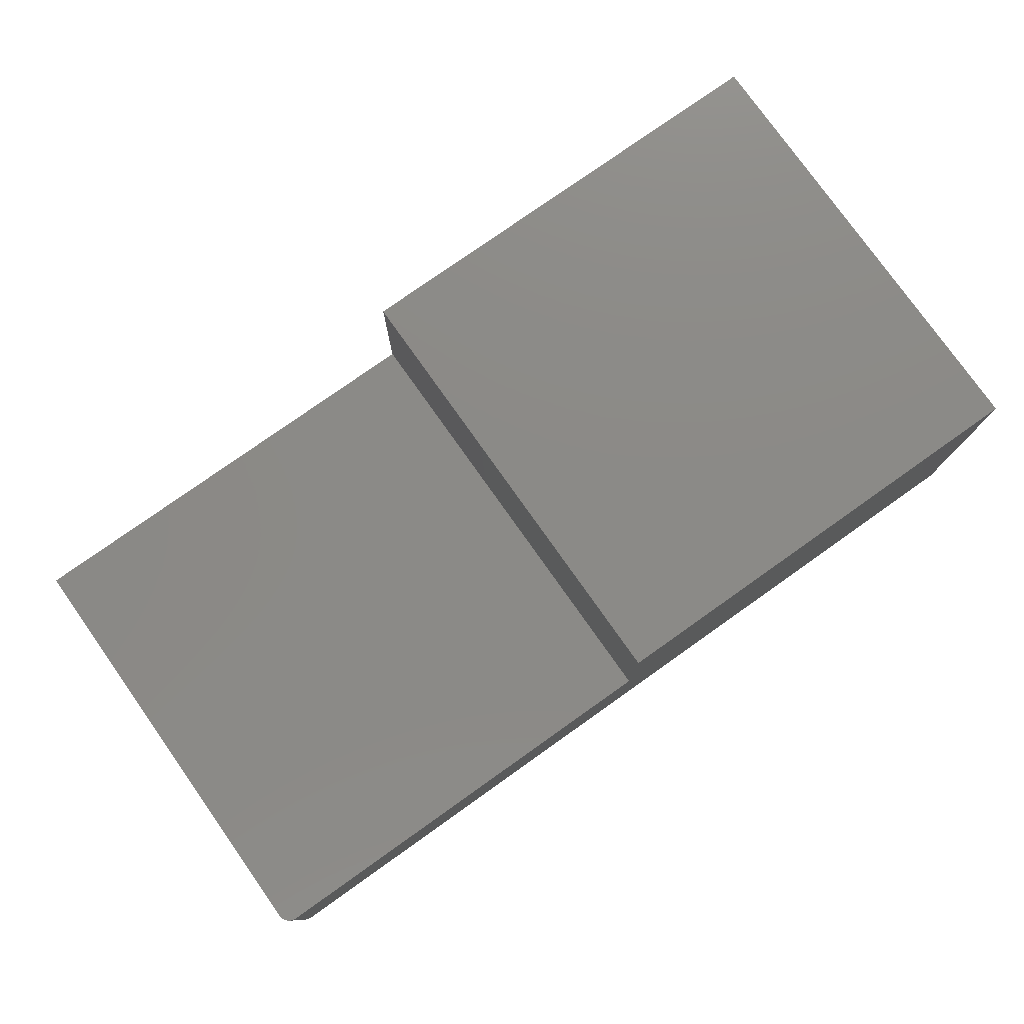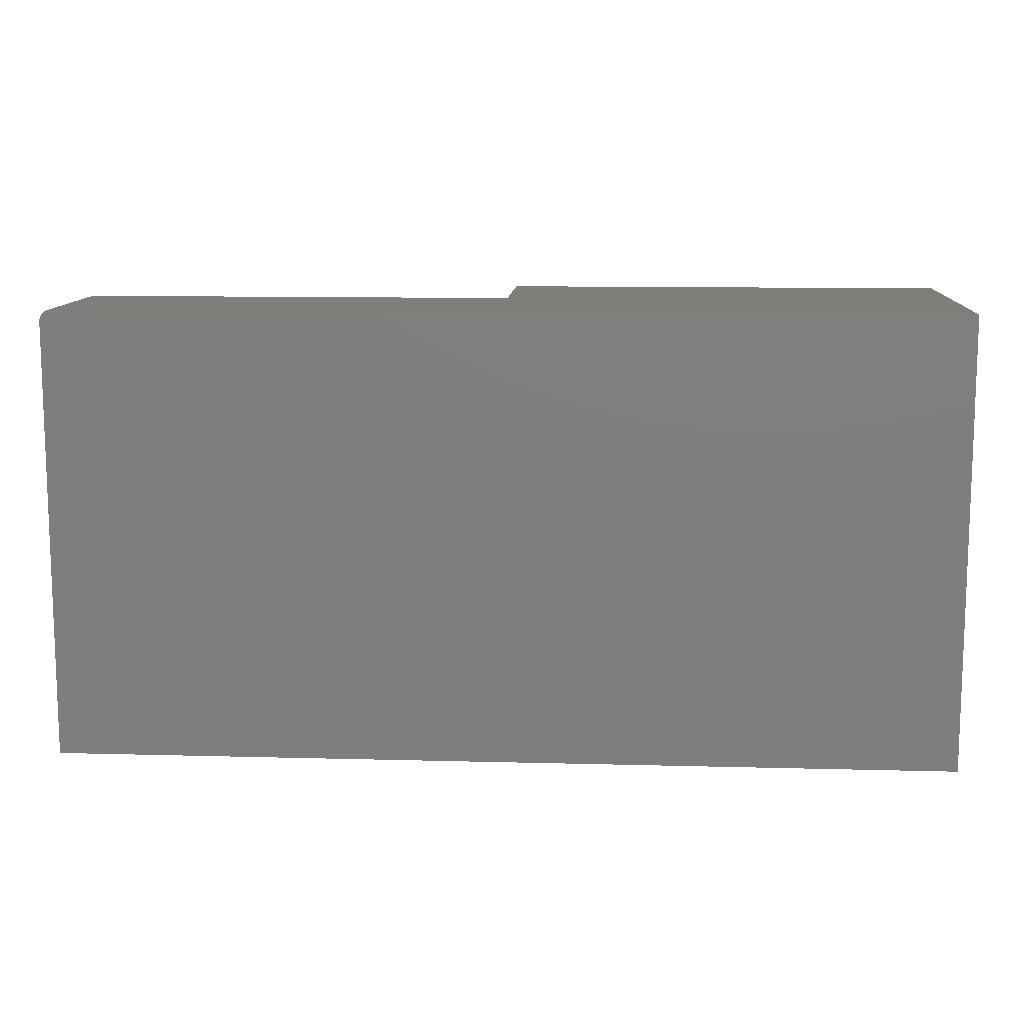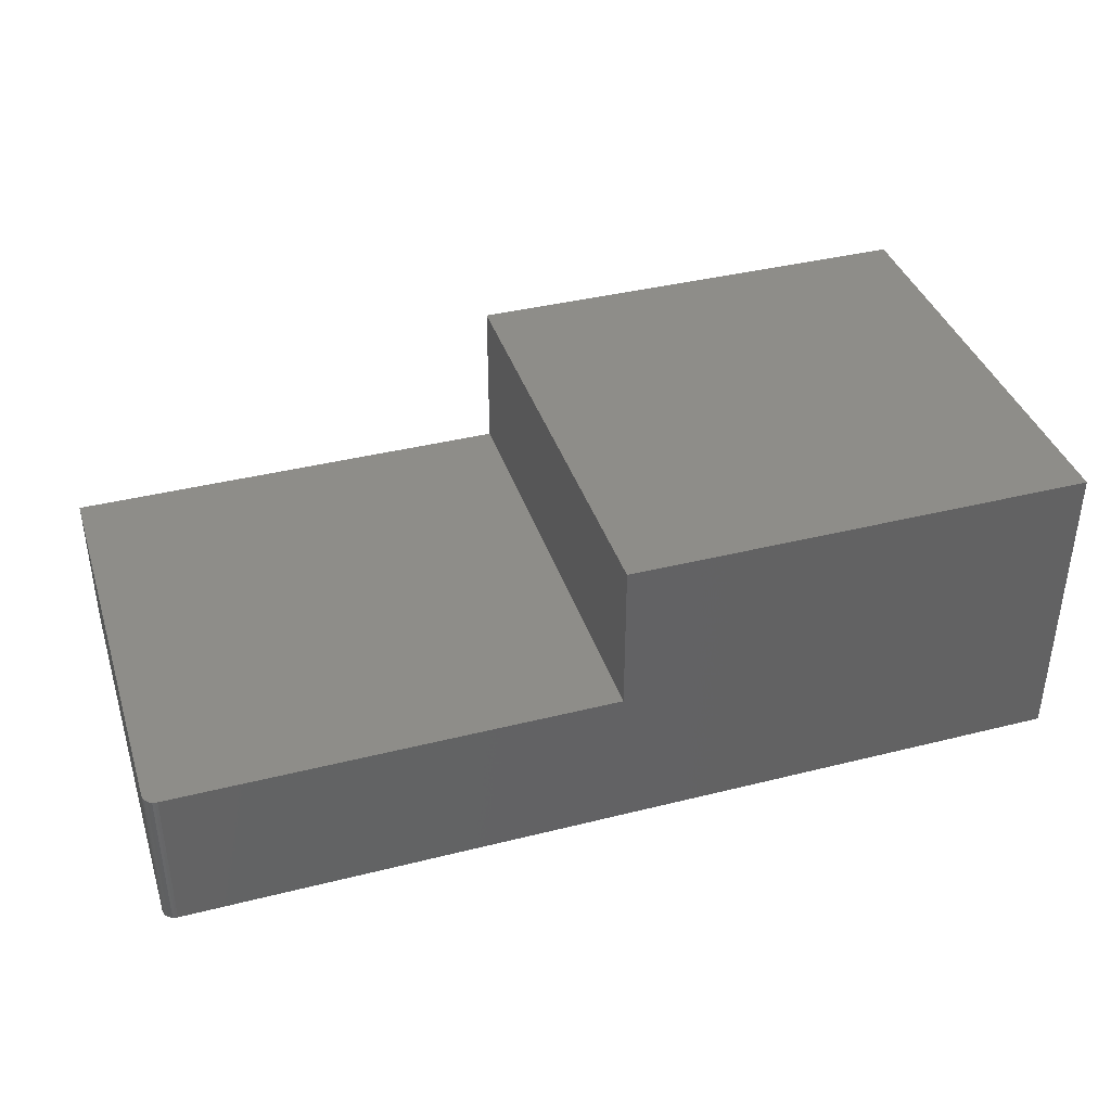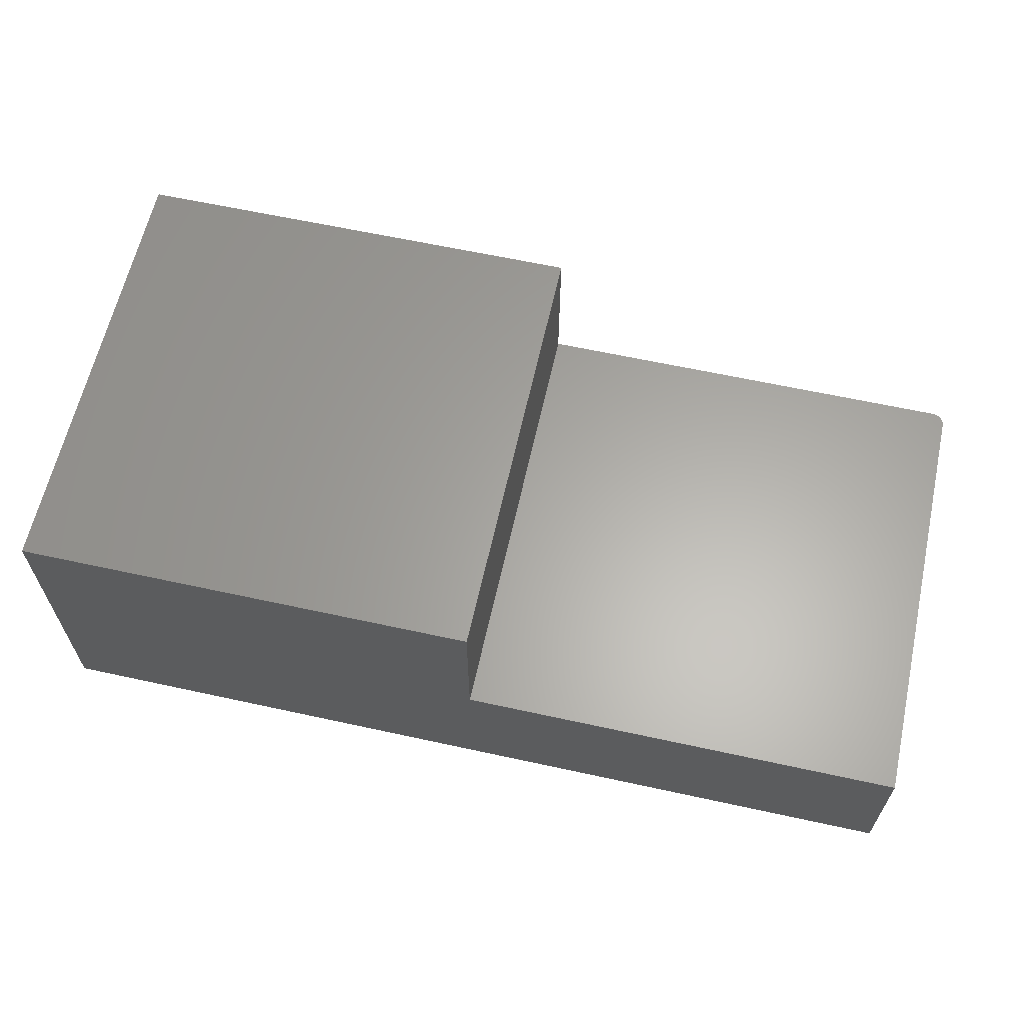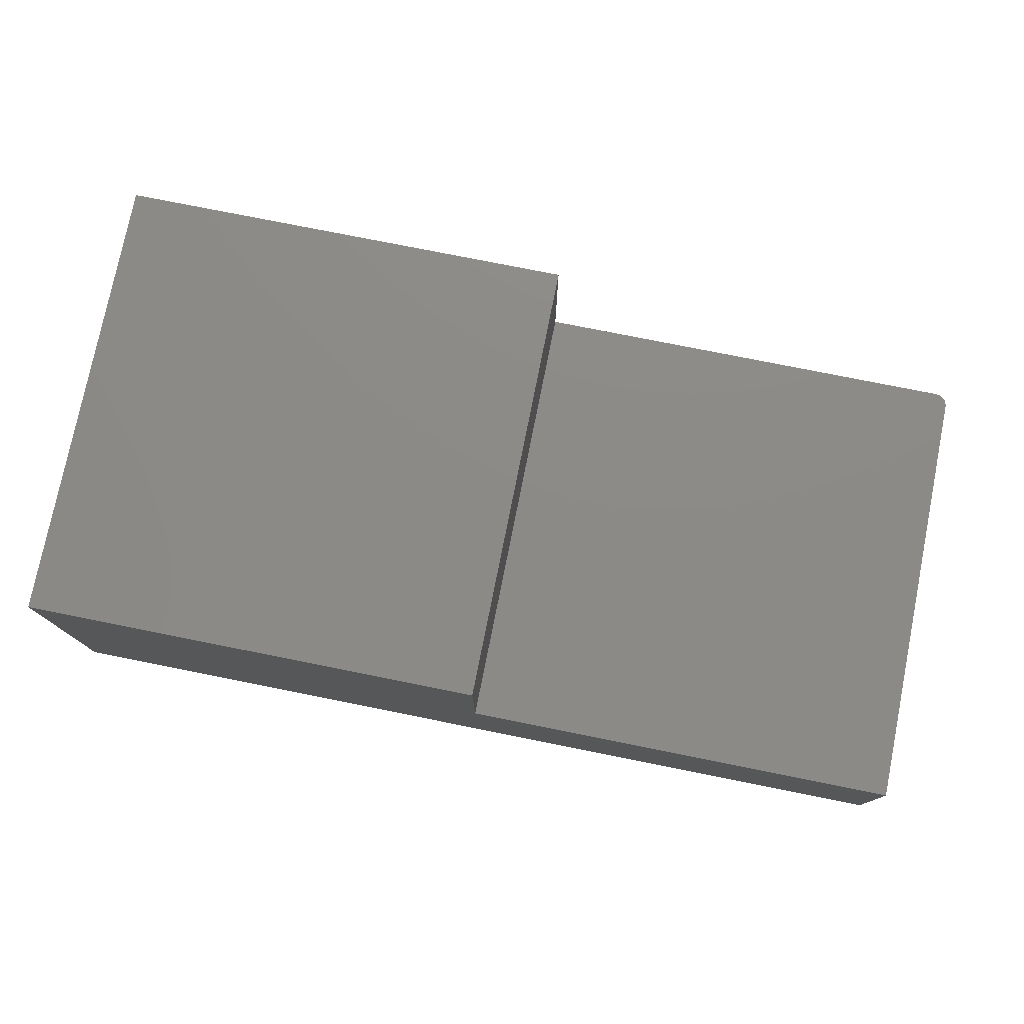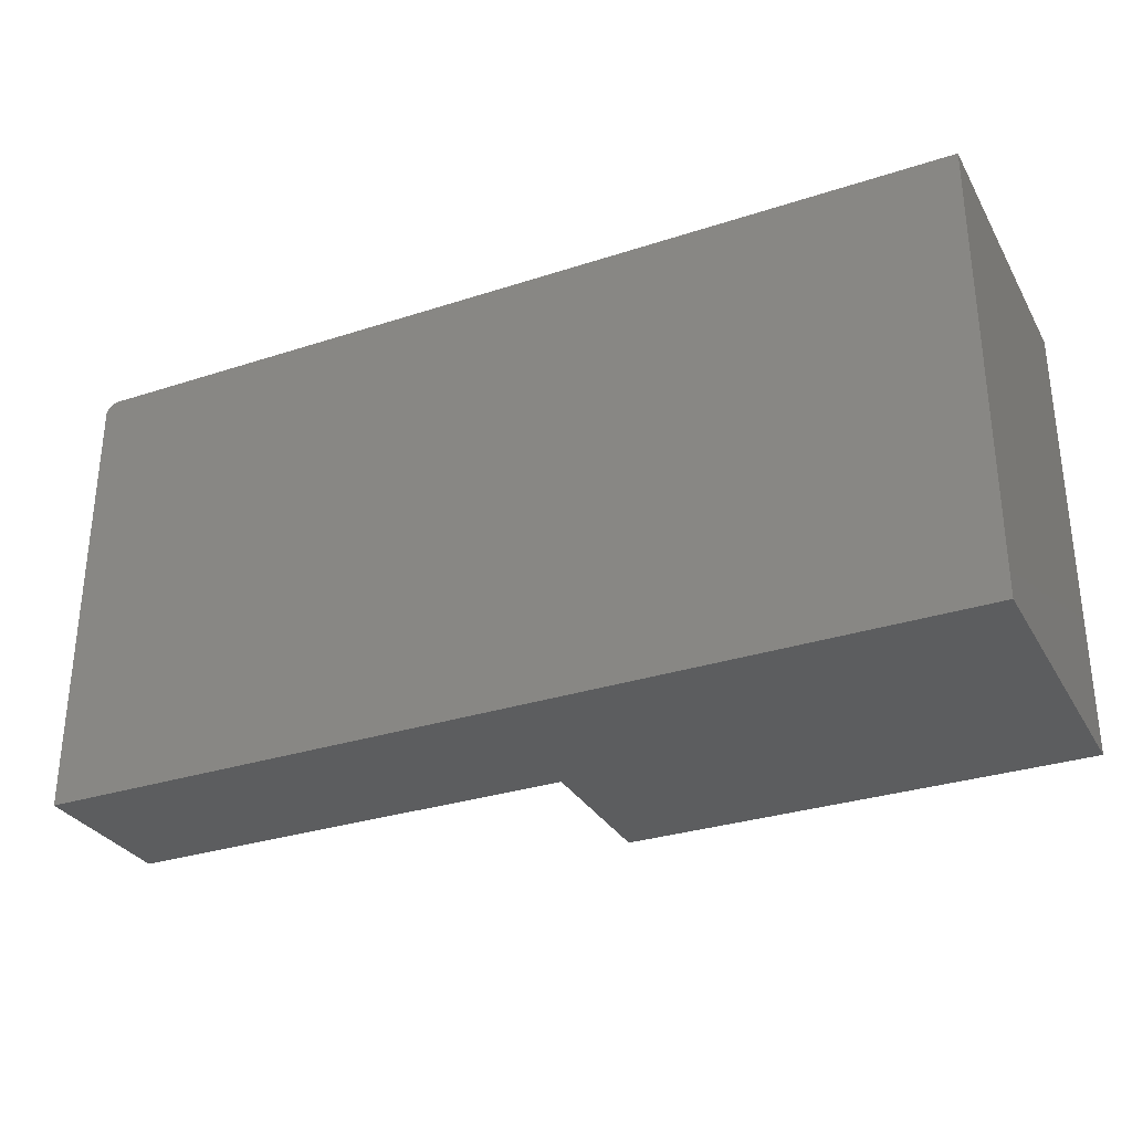
<metadata>
{"format":"stl","ext":"stl","renderer":"f3d","projection":"perspective","resolution":1024,"background":"white","views":[{"elev":78.0,"azim":144.7,"up":"+Z"},{"elev":11.3,"azim":-176.3,"up":"+Y"},{"elev":38.8,"azim":162.5,"up":"+Z"},{"elev":62.6,"azim":12.5,"up":"+Z"},{"elev":77.1,"azim":11.3,"up":"+Z"},{"elev":-30.8,"azim":-154.9,"up":"+Y"}]}
</metadata>
<code>
# stl→obj: 28 verts, 52 faces
v -0.1816 8.414e-17 0.4571
v -0.1816 7.363e-17 0.2676
v -0.75 2.104e-17 0.4571
v -0.75 0 0.07812
v 0.3594 1.337e-16 0.2676
v 0.3594 1.232e-16 0.07812
v 0.3738 -0.009646 0.2676
v -0.1816 -0.5625 0.2676
v 0.375 -0.5625 0.2676
v 0.375 -0.01562 0.2676
v 0.3747 -0.01258 0.2676
v 0.3624 -0.0003002 0.2676
v 0.3724 -0.006944 0.2676
v 0.3704 -0.004576 0.2676
v 0.3681 -0.002633 0.2676
v 0.3654 -0.001189 0.2676
v 0.375 -0.01562 0.07812
v 0.375 -0.5625 0.07812
v -0.75 -0.5625 0.07812
v 0.3704 -0.004576 0.07812
v 0.3724 -0.006944 0.07812
v 0.3738 -0.009646 0.07812
v 0.3747 -0.01258 0.07812
v 0.3624 -0.0003002 0.07812
v 0.3654 -0.001189 0.07812
v 0.3681 -0.002633 0.07812
v -0.1816 -0.5625 0.4571
v -0.75 -0.5625 0.4571
f 1 2 3
f 3 2 4
f 2 5 4
f 4 5 6
f 5 2 7
f 8 9 10
f 8 10 11
f 8 11 7
f 8 7 2
f 12 5 7
f 12 7 13
f 12 13 14
f 12 14 15
f 12 15 16
f 17 10 18
f 18 10 9
f 6 19 4
f 20 21 22
f 20 22 23
f 20 23 17
f 18 19 6
f 18 6 24
f 18 24 25
f 18 25 26
f 18 26 20
f 18 20 17
f 6 5 24
f 24 5 12
f 24 12 25
f 25 12 16
f 25 16 26
f 26 16 15
f 26 15 20
f 20 15 14
f 20 14 21
f 21 14 13
f 21 13 22
f 22 13 7
f 22 7 23
f 23 7 11
f 23 11 17
f 17 11 10
f 27 28 8
f 8 28 19
f 8 19 9
f 9 19 18
f 3 4 28
f 28 4 19
f 27 1 28
f 28 1 3
f 2 1 8
f 8 1 27

</code>
